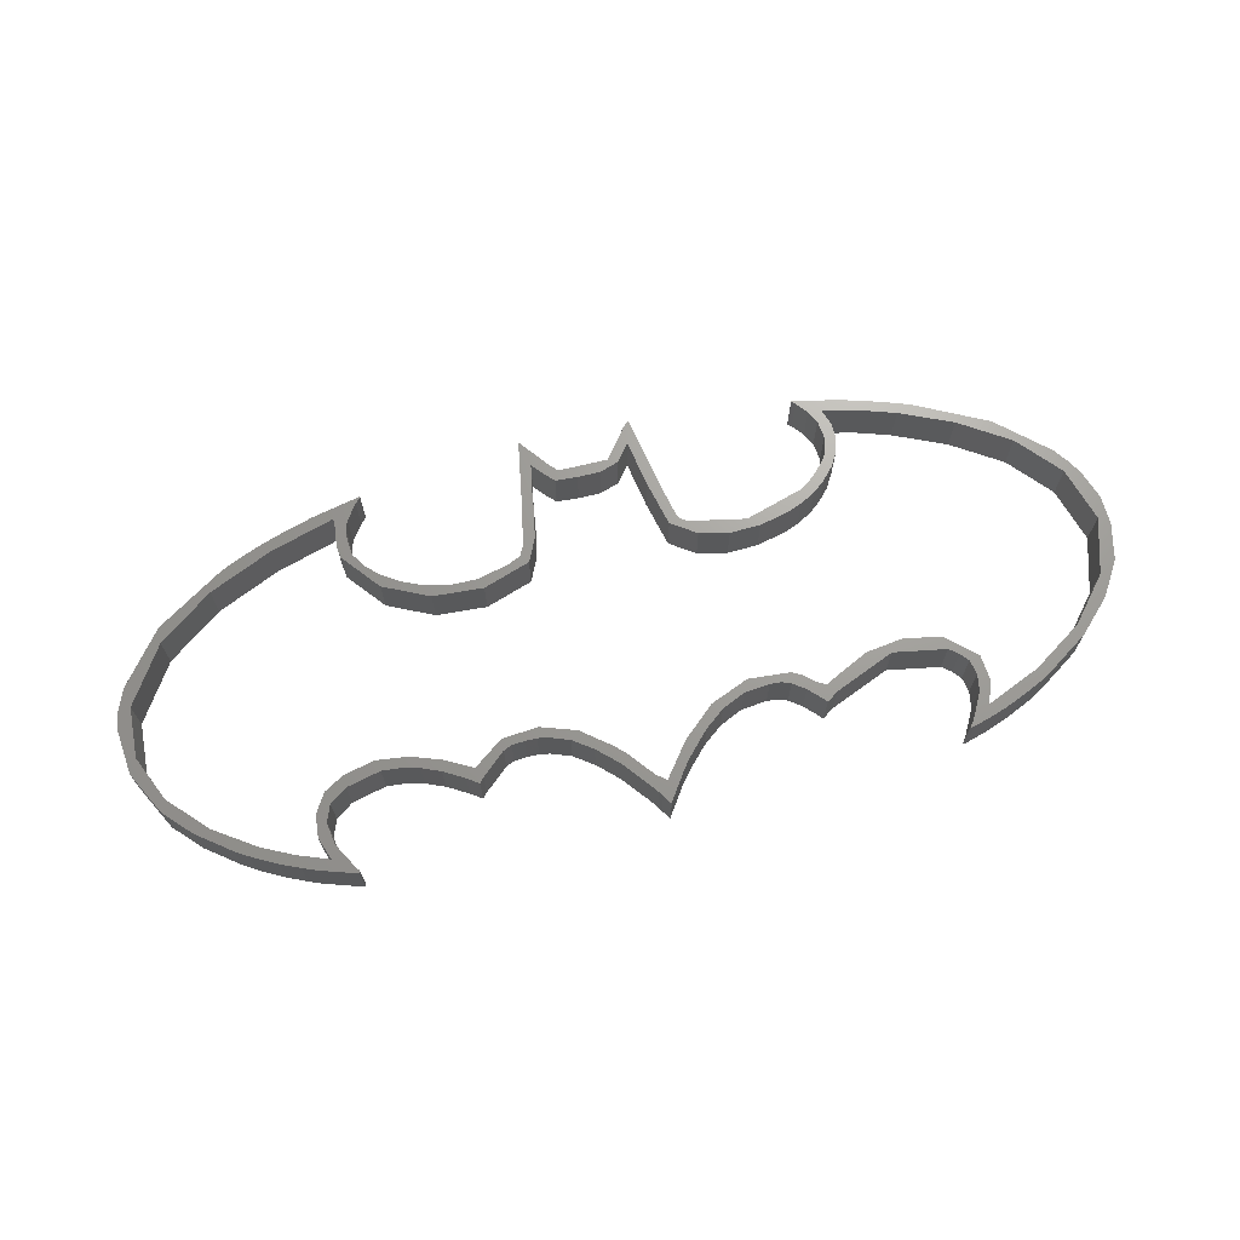
<metadata>
{"format":"stl","ext":"stl","renderer":"f3d","projection":"perspective","resolution":1024,"background":"white","views":[{"elev":68.7,"azim":-13.8,"up":"+Z"}]}
</metadata>
<code>
# stl→obj: 466 verts, 932 faces
v 1.2 29.8 -5
v 1.2 29.8 5
v 0.3 39.2 -5
v 0.3 39.2 5
v 1 42.8 -5
v 2.8 47.1 -5
v 11.2 57.7 -5
v 11 54.4 -5
v 25 66.5 -5
v 22 62.5 -5
v 29.2 68.4 -5
v 34.9 68.2 -5
v 38.3 71.7 -5
v 44.1 73.4 -5
v 48.1 72.1 -5
v 51.8 75.1 -5
v 53.2 75.4 -5
v 48.1 70.7 -5
v 53 74.3 -5
v 50.7 71.1 -5
v 54.2 55.9 -5
v 64.2 53.7 -5
v 67 53 -5
v 85.2 69.4 -5
v 86.1 74.5 -5
v 86.6 77.3 -5
v 84.3 64.3 -5
v 86.8 78.9 -5
v 87 79.7 -5
v 90.8 74.7 -5
v 86.6 63.8 -5
v 82.8 57.5 -5
v 83.4 60.1 -5
v 90.1 72 -5
v 92 73.2 -5
v 92.8 72.3 -5
v 83.3 54 -5
v 81.9 55.7 -5
v 85.5 58.6 -5
v 106.3 75.6 -5
v 107.8 77.6 -5
v 108.7 78.7 -5
v 109.2 79.1 -5
v 103.3 71.8 -5
v 109.4 78.9 -5
v 109.9 76.2 -5
v 93.2 71.9 -5
v 92.2 69.8 -5
v 108 74.3 -5
v 110.7 71.6 -5
v 96.7 69.5 -5
v 101.3 69.5 -5
v 111.5 67.2 -5
v 109.6 64.8 -5
v 148.6 65.5 -5
v 145.6 63 -5
v 148.6 68.7 -5
v 144.7 72.4 -5
v 144.3 75.1 -5
v 146 69.8 -5
v 142.8 74.8 -5
v 142.1 75.4 -5
v 142.1 75.6 -5
v 147.5 72 -5
v 149.2 74.1 -5
v 63.4 51.5 -5
v 73.7 50.8 -5
v 154.7 70.4 -5
v 153.2 73.1 -5
v 160.1 71 -5
v 162 68 -5
v 165.3 69.1 -5
v 172.7 63.2 -5
v 179.8 61.7 -5
v 143.7 57.2 -5
v 138.8 56.4 -5
v 146 59.7 -5
v 182.8 56.6 -5
v 189.7 52.7 -5
v 190.4 47.8 -5
v 191.8 49.8 -5
v 193.5 46.9 -5
v 193.7 36.6 -5
v 195.6 40.9 -5
v 195.8 34.9 -5
v 190.4 25.2 -5
v 194.1 27.4 -5
v 189.8 20.4 -5
v 182.7 16.2 -5
v 183.3 13.9 -5
v 172.5 9.5 -5
v 174.6 8.1 -5
v 128.9 18.7 -5
v 118.2 20.6 -5
v 126.8 19.9 -5
v 171.2 6.3 -5
v 167.6 4.7 -5
v 161 11.1 -5
v 163.1 9.5 -5
v 160.4 7.7 -5
v 161.5 4.8 -5
v 166.2 4.1 -5
v 164.4 3.4 -5
v 112.2 15.9 -5
v 110.4 17.4 -5
v 117 18.1 -5
v 157.5 2.3 -5
v 161.8 2.5 -5
v 159.1 1.7 -5
v 131.9 12.5 -5
v 131.2 13.3 -5
v 134.2 14.1 -5
v 172.4 6.9 -5
v 54.1 75.6 -5
v 160.4 14.1 -5
v 162.7 14.5 -5
v 128.7 15.9 -5
v 132.6 15.9 -5
v 141.7 20.4 -5
v 146.5 19.2 -5
v 134.7 17 -5
v 126.2 17.7 -5
v 130.8 16.9 -5
v 97 1.9 -5
v 98.8 1.2 -5
v 97.6 1 -5
v 103.8 11.6 -5
v 108.2 12.8 -5
v 104.5 8.9 -5
v 64.2 15.7 -5
v 52.7 20.8 -5
v 58.8 18.6 -5
v 100.4 3.5 -5
v 98.2 0.2 -5
v 64.4 12.5 -5
v 62.1 14.1 -5
v 65.3 13.5 -5
v 96.5 2.8 -5
v 103.1 7.3 -5
v 95.1 4.7 -5
v 33.5 70.1 -5
v 102.1 6 -5
v 58 16.5 -5
v 54.2 18.1 -5
v 98.6 4.8 -5
v 92.7 11.4 -5
v 86.8 13.9 -5
v 90.5 13.6 -5
v 46.3 21.6 -5
v 82.9 16.7 -5
v 90.9 10 -5
v 96.7 6.3 -5
v 2.8 32.7 -5
v 3.4 42.9 -5
v 40 20.2 -5
v 46.9 19.3 -5
v 40 17.7 -5
v 34.7 4.8 -5
v 39.2 1.1 -5
v 37.5 1.5 -5
v 28.4 7.2 -5
v 34.4 2.5 -5
v 31.2 3.6 -5
v 22.3 10.2 -5
v 29 4.5 -5
v 25.2 6.2 -5
v 13.9 15.9 -5
v 17.5 10.6 -5
v 10.9 15.6 -5
v 6.8 23.5 -5
v 5.7 21.1 -5
v 35.9 7.4 -5
v 38.6 2.6 -5
v 33.1 9.3 -5
v 36.5 15.2 -5
v 35.2 11.8 -5
v 33.5 13.9 -5
v 35.9 17.8 -5
v 53.9 75.3 -5
v 47.7 74.2 -5
v 74.3 18.6 -5
v 70.2 20.1 -5
v 76.8 18.6 -5
v 94.8 8.7 -5
v 147.7 62.5 -5
v 144.5 61.3 -5
v 70.1 17.7 -5
v 124.5 18.4 -5
v 47.8 68.5 -5
v 157.1 17.3 -5
v 157.1 19.8 -5
v 159 15.8 -5
v 135.1 52.3 -5
v 126.9 52.8 -5
v 138.1 53.5 -5
v 140.8 57.7 -5
v 114.1 56 -5
v 111.8 55.5 -5
v 72.8 52.9 -5
v 79.3 54.5 -5
v 142.8 59.5 -5
v 141.1 55.1 -5
v 116.8 52.1 -5
v 122.8 50.7 -5
v 129.1 50.9 -5
v 115.6 55.1 -5
v 112.3 62.9 -5
v 105.2 70.8 -5
v 94.8 71.8 -5
v 88.3 74.2 -5
v 87.3 69.1 -5
v 54.7 58.3 -5
v 58.2 56 -5
v 49.9 66.9 -5
v 50.2 63.8 -5
v 47.9 63.7 -5
v 50 69.2 -5
v 47.6 66 -5
v 157.4 1.2 -5
v 156.5 1.1 -5
v 52 60.9 -5
v 62.3 54.2 -5
v 113.1 59.2 -5
v 113.6 57 -5
v 146.4 66.3 -5
v 149.6 21.5 -5
v 122.1 18.6 -5
v 78.9 18.2 -5
v 84.6 18.3 -5
v 77.5 20.7 -5
v 50.6 19 -5
v 71.8 18.4 -5
v 39.4 1.4 -5
v 22.4 7.7 -5
v 20 9 -5
v 1 42.8 5
v 5.7 21.1 5
v 2.8 32.7 5
v 65.3 13.5 5
v 54.2 18.1 5
v 58 16.5 5
v 62.1 14.1 5
v 64.4 12.5 5
v 64.2 15.7 5
v 70.2 20.1 5
v 70.1 17.7 5
v 71.8 18.4 5
v 98.6 4.8 5
v 86.8 13.9 5
v 90.9 10 5
v 98.8 1.2 5
v 95.1 4.7 5
v 96.5 2.8 5
v 97.6 1 5
v 97 1.9 5
v 98.2 0.2 5
v 100.4 3.5 5
v 90.5 13.6 5
v 84.6 18.3 5
v 82.9 16.7 5
v 130.8 16.9 5
v 124.5 18.4 5
v 126.2 17.7 5
v 134.2 14.1 5
v 128.7 15.9 5
v 131.2 13.3 5
v 131.9 12.5 5
v 132.6 15.9 5
v 157.1 17.3 5
v 157.1 19.8 5
v 146.5 19.2 5
v 160.4 14.1 5
v 162.7 14.5 5
v 159 15.8 5
v 161.5 4.8 5
v 161 11.1 5
v 160.4 7.7 5
v 157.4 1.2 5
v 157.5 2.3 5
v 156.5 1.1 5
v 159.1 1.7 5
v 161.8 2.5 5
v 163.1 9.5 5
v 77.5 20.7 5
v 76.8 18.6 5
v 78.9 18.2 5
v 103.8 11.6 5
v 103.1 7.3 5
v 104.5 8.9 5
v 102.1 6 5
v 86.6 63.8 5
v 87.3 69.1 5
v 84.3 64.3 5
v 85.2 69.4 5
v 154.7 70.4 5
v 162 68 5
v 165.3 69.1 5
v 108.7 78.7 5
v 107.8 77.6 5
v 109.4 78.9 5
v 142.1 75.6 5
v 142.1 75.4 5
v 144.3 75.1 5
v 105.2 70.8 5
v 108 74.3 5
v 103.3 71.8 5
v 142.8 74.8 5
v 149.2 74.1 5
v 144.7 72.4 5
v 153.2 73.1 5
v 90.1 72 5
v 92.2 69.8 5
v 94.8 71.8 5
v 147.5 72 5
v 160.1 71 5
v 148.6 68.7 5
v 146 69.8 5
v 146 59.7 5
v 147.7 62.5 5
v 144.5 61.3 5
v 143.7 57.2 5
v 142.8 59.5 5
v 111.8 55.5 5
v 116.8 52.1 5
v 115.6 55.1 5
v 58.2 56 5
v 54.7 58.3 5
v 54.2 55.9 5
v 92.8 72.3 5
v 92 73.2 5
v 48.1 72.1 5
v 53 74.3 5
v 53.9 75.3 5
v 109.6 64.8 5
v 113.6 57 5
v 113.1 59.2 5
v 106.3 75.6 5
v 109.9 76.2 5
v 109.2 79.1 5
v 54.1 75.6 5
v 63.4 51.5 5
v 67 53 5
v 111.5 67.2 5
v 114.1 56 5
v 87 79.7 5
v 86.8 78.9 5
v 90.8 74.7 5
v 34.9 68.2 5
v 51.8 75.1 5
v 86.6 77.3 5
v 47.7 74.2 5
v 86.1 74.5 5
v 96.7 69.5 5
v 83.4 60.1 5
v 82.8 57.5 5
v 85.5 58.6 5
v 53.2 75.4 5
v 44.1 73.4 5
v 172.5 9.5 5
v 164.4 3.4 5
v 166.2 4.1 5
v 182.8 56.6 5
v 190.4 47.8 5
v 191.8 49.8 5
v 189.7 52.7 5
v 88.3 74.2 5
v 48.1 70.7 5
v 22 62.5 5
v 38.3 71.7 5
v 33.5 70.1 5
v 2.8 47.1 5
v 11.2 57.7 5
v 6.8 23.5 5
v 29.2 68.4 5
v 3.4 42.9 5
v 11 54.4 5
v 25 66.5 5
v 83.3 54 5
v 167.6 4.7 5
v 50.7 71.1 5
v 47.8 68.5 5
v 50 69.2 5
v 47.6 66 5
v 49.9 66.9 5
v 47.9 63.7 5
v 50.2 63.8 5
v 72.8 52.9 5
v 140.8 57.7 5
v 138.8 56.4 5
v 126.9 52.8 5
v 110.7 71.6 5
v 101.3 69.5 5
v 93.2 71.9 5
v 112.3 62.9 5
v 190.4 25.2 5
v 182.7 16.2 5
v 189.8 20.4 5
v 122.8 50.7 5
v 129.1 50.9 5
v 171.2 6.3 5
v 135.1 52.3 5
v 172.4 6.9 5
v 174.6 8.1 5
v 138.1 53.5 5
v 141.1 55.1 5
v 172.7 63.2 5
v 179.8 61.7 5
v 145.6 63 5
v 146.4 66.3 5
v 148.6 65.5 5
v 193.5 46.9 5
v 195.6 40.9 5
v 193.7 36.6 5
v 195.8 34.9 5
v 194.1 27.4 5
v 183.3 13.9 5
v 149.6 21.5 5
v 141.7 20.4 5
v 134.7 17 5
v 118.2 20.6 5
v 117 18.1 5
v 122.1 18.6 5
v 128.9 18.7 5
v 110.4 17.4 5
v 126.8 19.9 5
v 112.2 15.9 5
v 108.2 12.8 5
v 96.7 6.3 5
v 94.8 8.7 5
v 74.3 18.6 5
v 92.7 11.4 5
v 46.3 21.6 5
v 46.9 19.3 5
v 50.6 19 5
v 40 20.2 5
v 58.8 18.6 5
v 40 17.7 5
v 35.9 17.8 5
v 36.5 15.2 5
v 33.5 13.9 5
v 35.2 11.8 5
v 35.9 7.4 5
v 33.1 9.3 5
v 38.6 2.6 5
v 39.2 1.1 5
v 34.7 4.8 5
v 37.5 1.5 5
v 34.4 2.5 5
v 28.4 7.2 5
v 31.2 3.6 5
v 29 4.5 5
v 22.3 10.2 5
v 25.2 6.2 5
v 17.5 10.6 5
v 13.9 15.9 5
v 10.9 15.6 5
v 52 60.9 5
v 64.2 53.7 5
v 62.3 54.2 5
v 81.9 55.7 5
v 79.3 54.5 5
v 73.7 50.8 5
v 52.7 20.8 5
v 39.4 1.4 5
v 20 9 5
v 22.4 7.7 5
f 1 2 3
f 3 2 4
f 5 6 3
f 3 6 7
f 8 7 9
f 10 9 11
f 12 13 14
f 15 16 17
f 18 19 20
f 21 22 23
f 24 25 26
f 24 26 27
f 26 28 29
f 26 29 30
f 31 32 33
f 34 30 35
f 34 35 36
f 37 38 39
f 40 41 42
f 40 42 43
f 40 43 44
f 44 43 45
f 44 45 46
f 34 47 48
f 49 46 50
f 51 44 52
f 49 50 53
f 49 53 54
f 55 56 57
f 58 59 60
f 61 62 63
f 61 63 59
f 61 59 58
f 64 59 65
f 66 37 67
f 68 69 70
f 64 69 68
f 71 70 72
f 73 72 74
f 75 76 77
f 78 74 79
f 80 81 82
f 83 84 85
f 86 87 88
f 89 88 90
f 91 90 92
f 93 94 95
f 91 96 97
f 98 99 100
f 101 102 103
f 104 105 106
f 107 108 109
f 101 103 108
f 100 108 107
f 110 111 112
f 91 113 96
f 101 100 99
f 91 102 101
f 15 17 114
f 99 115 116
f 112 117 118
f 117 112 111
f 94 106 105
f 119 120 121
f 122 118 117
f 118 122 123
f 12 16 15
f 91 97 102
f 124 125 126
f 127 128 129
f 130 131 132
f 124 133 125
f 125 134 126
f 135 136 137
f 138 133 124
f 127 129 139
f 140 133 138
f 10 11 141
f 127 139 142
f 137 143 144
f 127 133 145
f 146 147 148
f 137 144 149
f 150 148 147
f 143 137 136
f 151 145 133
f 151 152 145
f 8 9 10
f 153 3 154
f 155 156 157
f 158 159 160
f 161 162 163
f 164 165 166
f 167 168 169
f 170 169 171
f 3 171 1
f 167 169 170
f 3 153 171
f 164 168 167
f 153 170 171
f 172 173 174
f 175 176 177
f 157 175 178
f 10 141 13
f 147 146 151
f 137 149 130
f 15 114 179
f 12 14 180
f 10 13 12
f 91 92 113
f 100 101 108
f 181 182 183
f 184 151 146
f 127 142 133
f 152 151 184
f 185 186 55
f 137 130 187
f 94 93 188
f 18 20 189
f 105 128 127
f 190 120 191
f 116 192 190
f 119 191 120
f 99 98 115
f 192 116 115
f 112 118 121
f 193 194 195
f 89 90 91
f 73 74 78
f 77 196 185
f 71 72 73
f 68 70 71
f 64 65 69
f 60 59 64
f 57 60 64
f 54 197 198
f 37 199 200
f 55 186 56
f 201 185 196
f 185 201 186
f 202 76 75
f 77 76 196
f 203 193 204
f 203 194 193
f 202 194 76
f 195 194 202
f 193 205 204
f 206 194 203
f 197 206 198
f 53 207 54
f 44 46 49
f 52 49 208
f 44 49 52
f 31 38 32
f 209 44 51
f 34 36 47
f 47 209 48
f 210 30 34
f 26 30 210
f 26 210 27
f 31 33 211
f 27 211 33
f 211 27 210
f 48 209 51
f 37 200 38
f 21 23 66
f 39 38 31
f 23 199 66
f 212 213 21
f 214 215 216
f 217 214 218
f 20 217 189
f 3 7 8
f 3 8 154
f 107 109 219
f 107 219 220
f 151 133 140
f 12 180 16
f 116 190 191
f 112 121 120
f 189 217 218
f 218 214 216
f 15 179 19
f 15 19 18
f 216 215 221
f 216 221 212
f 216 212 21
f 66 199 37
f 21 213 222
f 21 222 22
f 54 207 223
f 54 223 224
f 54 224 197
f 198 206 203
f 57 56 225
f 57 225 60
f 78 79 81
f 78 81 80
f 80 82 84
f 80 84 83
f 83 85 87
f 83 87 86
f 191 119 226
f 123 122 188
f 123 188 93
f 94 188 227
f 94 227 106
f 150 228 229
f 148 150 229
f 86 88 89
f 105 104 128
f 230 229 228
f 230 228 183
f 230 183 182
f 131 130 149
f 149 144 231
f 182 181 232
f 182 232 187
f 182 187 130
f 149 231 156
f 149 156 155
f 155 157 178
f 178 175 177
f 177 176 172
f 177 172 174
f 158 160 162
f 174 173 233
f 174 233 159
f 161 163 165
f 158 162 161
f 164 166 234
f 161 165 164
f 174 159 158
f 164 234 235
f 164 235 168
f 4 236 3
f 3 236 5
f 4 2 237
f 238 4 237
f 239 240 241
f 239 241 242
f 239 242 243
f 244 240 239
f 245 246 247
f 248 249 250
f 251 250 252
f 251 252 253
f 254 253 255
f 256 253 254
f 251 253 256
f 257 250 251
f 258 259 260
f 245 244 246
f 261 262 263
f 264 263 265
f 264 265 266
f 264 266 267
f 268 263 264
f 269 270 271
f 272 273 274
f 275 276 277
f 278 277 279
f 278 279 280
f 281 277 278
f 282 277 281
f 274 273 269
f 283 273 272
f 284 285 286
f 287 288 289
f 287 290 288
f 287 257 290
f 273 270 269
f 291 292 293
f 294 293 292
f 295 296 297
f 298 299 300
f 301 302 303
f 304 305 306
f 302 307 303
f 308 309 310
f 311 312 313
f 314 295 315
f 316 314 317
f 318 319 320
f 321 318 322
f 323 324 325
f 326 327 328
f 329 330 311
f 331 332 333
f 334 335 336
f 337 306 338
f 339 298 300
f 313 312 306
f 300 299 338
f 299 337 338
f 331 333 340
f 328 341 342
f 305 334 343
f 334 344 335
f 345 346 347
f 348 331 349
f 346 350 347
f 348 349 351
f 350 352 347
f 312 353 306
f 309 317 314
f 354 355 356
f 331 340 357
f 348 351 358
f 287 248 257
f 359 275 282
f 359 282 360
f 359 360 361
f 362 363 364
f 362 364 365
f 292 366 352
f 331 367 332
f 368 348 369
f 368 369 370
f 371 4 372
f 236 4 371
f 373 238 237
f 368 370 374
f 372 4 375
f 372 376 377
f 372 375 376
f 377 368 374
f 376 368 377
f 369 348 358
f 378 356 355
f 349 331 357
f 359 361 379
f 332 367 380
f 380 381 382
f 382 383 384
f 384 385 386
f 387 342 341
f 388 389 321
f 390 325 324
f 366 311 330
f 305 343 391
f 293 354 291
f 352 366 347
f 334 323 344
f 366 330 347
f 353 392 306
f 311 393 329
f 334 336 394
f 311 313 393
f 306 392 304
f 338 305 391
f 338 306 305
f 385 328 327
f 292 352 294
f 325 344 323
f 395 396 397
f 390 398 399
f 359 379 400
f 390 399 401
f 359 402 403
f 389 390 404
f 389 404 405
f 320 322 318
f 406 362 407
f 408 320 319
f 409 408 410
f 309 314 310
f 295 297 315
f 297 296 407
f 296 406 407
f 410 316 409
f 407 362 365
f 321 322 388
f 364 363 411
f 412 413 414
f 415 395 397
f 397 396 416
f 417 418 270
f 416 359 403
f 282 275 277
f 418 419 271
f 284 286 259
f 276 283 272
f 275 283 276
f 270 418 271
f 271 419 264
f 419 268 264
f 261 263 268
f 420 421 422
f 261 423 262
f 420 424 421
f 425 420 423
f 421 424 426
f 427 287 289
f 428 429 249
f 257 248 250
f 428 249 248
f 260 259 286
f 284 245 285
f 245 247 430
f 429 431 260
f 285 245 430
f 246 244 239
f 432 433 434
f 432 435 433
f 436 432 240
f 433 435 437
f 437 438 439
f 439 440 441
f 442 443 444
f 445 446 447
f 448 449 450
f 451 452 453
f 454 455 456
f 456 373 237
f 307 308 303
f 307 309 308
f 314 315 310
f 317 409 316
f 356 291 354
f 394 343 334
f 385 327 457
f 367 381 380
f 381 383 382
f 383 385 384
f 385 457 386
f 328 342 458
f 328 458 459
f 328 459 326
f 378 355 460
f 378 460 461
f 378 461 387
f 341 462 378
f 341 378 387
f 319 410 408
f 405 321 389
f 359 400 402
f 324 398 390
f 401 404 390
f 363 413 412
f 363 412 411
f 413 395 415
f 413 415 414
f 396 359 416
f 420 422 262
f 424 287 427
f 424 427 426
f 420 262 423
f 431 258 260
f 429 260 249
f 244 436 240
f 443 446 445
f 463 432 436
f 432 434 240
f 440 443 442
f 435 438 437
f 438 440 439
f 440 442 441
f 443 445 464
f 443 464 444
f 452 455 454
f 452 454 465
f 446 449 448
f 446 448 447
f 449 452 451
f 449 451 450
f 452 465 466
f 452 466 453
f 455 373 456
f 238 375 4
f 171 237 1
f 1 237 2
f 169 456 171
f 171 456 237
f 169 168 454
f 456 169 454
f 168 235 465
f 454 168 465
f 235 234 466
f 465 235 466
f 234 166 453
f 466 234 453
f 166 165 451
f 453 166 451
f 165 163 450
f 451 165 450
f 163 162 448
f 450 163 448
f 162 160 447
f 448 162 447
f 160 159 445
f 447 160 445
f 159 233 464
f 445 159 464
f 173 444 464
f 233 173 464
f 172 442 444
f 173 172 444
f 176 441 442
f 172 176 442
f 176 175 439
f 441 176 439
f 175 157 437
f 439 175 437
f 157 156 433
f 437 157 433
f 156 231 434
f 433 156 434
f 231 144 240
f 434 231 240
f 144 143 241
f 240 144 241
f 143 136 242
f 241 143 242
f 136 135 243
f 242 136 243
f 135 137 239
f 243 135 239
f 137 187 246
f 239 137 246
f 187 232 247
f 246 187 247
f 232 181 430
f 247 232 430
f 181 183 285
f 430 181 285
f 183 228 286
f 285 183 286
f 228 150 260
f 286 228 260
f 150 147 249
f 260 150 249
f 147 151 250
f 249 147 250
f 140 252 151
f 151 252 250
f 138 253 140
f 140 253 252
f 124 255 138
f 138 255 253
f 126 254 124
f 124 254 255
f 134 256 126
f 126 256 254
f 134 125 251
f 256 134 251
f 125 133 257
f 251 125 257
f 133 142 290
f 257 133 290
f 142 139 288
f 290 142 288
f 139 129 289
f 288 139 289
f 129 128 427
f 289 129 427
f 128 104 426
f 427 128 426
f 104 106 421
f 426 104 421
f 106 227 422
f 421 106 422
f 227 188 262
f 422 227 262
f 188 122 263
f 262 188 263
f 122 117 265
f 263 122 265
f 111 266 117
f 117 266 265
f 110 267 111
f 111 267 266
f 110 112 264
f 267 110 264
f 112 120 271
f 264 112 271
f 120 190 269
f 271 120 269
f 190 192 274
f 269 190 274
f 115 272 192
f 192 272 274
f 98 276 115
f 115 276 272
f 277 276 100
f 100 276 98
f 279 277 107
f 107 277 100
f 280 279 220
f 220 279 107
f 220 219 278
f 280 220 278
f 219 109 281
f 278 219 281
f 109 108 282
f 281 109 282
f 108 103 360
f 282 108 360
f 103 102 361
f 360 103 361
f 102 97 379
f 361 102 379
f 97 96 400
f 379 97 400
f 96 113 402
f 400 96 402
f 113 92 403
f 402 113 403
f 92 90 416
f 403 92 416
f 90 88 397
f 416 90 397
f 88 87 415
f 397 88 415
f 87 85 414
f 415 87 414
f 84 412 414
f 85 84 414
f 82 411 412
f 84 82 412
f 81 364 411
f 82 81 411
f 79 365 364
f 81 79 364
f 407 365 74
f 74 365 79
f 297 407 72
f 72 407 74
f 315 297 70
f 70 297 72
f 310 315 69
f 69 315 70
f 308 310 65
f 65 310 69
f 303 308 59
f 59 308 65
f 301 303 63
f 63 303 59
f 302 301 62
f 62 301 63
f 62 61 307
f 302 62 307
f 58 309 61
f 61 309 307
f 60 317 58
f 58 317 309
f 225 409 60
f 60 409 317
f 408 409 56
f 56 409 225
f 320 408 186
f 186 408 56
f 322 320 201
f 201 320 186
f 388 322 196
f 196 322 201
f 389 388 76
f 76 388 196
f 390 389 194
f 194 389 76
f 325 390 206
f 206 390 194
f 344 325 197
f 197 325 206
f 224 335 344
f 197 224 344
f 223 336 335
f 224 223 335
f 207 394 336
f 223 207 336
f 53 343 394
f 207 53 394
f 50 391 343
f 53 50 343
f 46 338 391
f 50 46 391
f 45 300 338
f 46 45 338
f 339 300 43
f 43 300 45
f 298 339 42
f 42 339 43
f 299 298 41
f 41 298 42
f 337 299 40
f 40 299 41
f 306 337 44
f 44 337 40
f 313 306 209
f 209 306 44
f 393 313 47
f 47 313 209
f 329 393 36
f 36 393 47
f 35 330 329
f 36 35 329
f 30 347 330
f 35 30 330
f 29 345 347
f 30 29 347
f 346 345 28
f 28 345 29
f 350 346 26
f 26 346 28
f 352 350 25
f 25 350 26
f 294 352 24
f 24 352 25
f 293 294 27
f 27 294 24
f 354 293 33
f 33 293 27
f 355 354 32
f 32 354 33
f 460 355 38
f 38 355 32
f 461 460 200
f 200 460 38
f 387 461 199
f 199 461 200
f 342 387 23
f 23 387 199
f 458 342 22
f 22 342 23
f 459 458 222
f 222 458 22
f 326 459 213
f 213 459 222
f 327 326 212
f 212 326 213
f 457 327 221
f 221 327 212
f 215 386 457
f 221 215 457
f 214 384 386
f 215 214 386
f 214 217 382
f 384 214 382
f 217 20 380
f 382 217 380
f 20 19 332
f 380 20 332
f 19 179 333
f 332 19 333
f 179 114 340
f 333 179 340
f 357 340 17
f 17 340 114
f 349 357 16
f 16 357 17
f 351 349 180
f 180 349 16
f 358 351 14
f 14 351 180
f 369 358 13
f 13 358 14
f 370 369 141
f 141 369 13
f 374 370 11
f 11 370 141
f 377 374 9
f 9 374 11
f 372 377 7
f 7 377 9
f 371 372 6
f 6 372 7
f 236 371 5
f 5 371 6
f 153 238 373
f 170 153 373
f 153 154 375
f 238 153 375
f 154 8 376
f 375 154 376
f 8 10 368
f 376 8 368
f 10 12 348
f 368 10 348
f 12 15 331
f 348 12 331
f 367 331 18
f 18 331 15
f 381 367 189
f 189 367 18
f 383 381 218
f 218 381 189
f 216 385 218
f 218 385 383
f 21 328 216
f 216 328 385
f 21 66 341
f 328 21 341
f 66 67 462
f 341 66 462
f 67 37 378
f 462 67 378
f 37 39 356
f 378 37 356
f 39 31 291
f 356 39 291
f 31 211 292
f 291 31 292
f 211 210 366
f 292 211 366
f 34 311 210
f 210 311 366
f 48 312 34
f 34 312 311
f 48 51 353
f 312 48 353
f 51 52 392
f 353 51 392
f 52 208 304
f 392 52 304
f 208 49 305
f 304 208 305
f 54 334 49
f 49 334 305
f 198 323 54
f 54 323 334
f 198 203 324
f 323 198 324
f 203 204 398
f 324 203 398
f 204 205 399
f 398 204 399
f 205 193 401
f 399 205 401
f 193 195 404
f 401 193 404
f 195 202 405
f 404 195 405
f 202 75 321
f 405 202 321
f 75 77 318
f 321 75 318
f 77 185 319
f 318 77 319
f 185 55 410
f 319 185 410
f 55 57 316
f 410 55 316
f 64 314 316
f 57 64 316
f 64 68 295
f 314 64 295
f 68 71 296
f 295 68 296
f 71 73 406
f 296 71 406
f 73 78 362
f 406 73 362
f 80 363 78
f 78 363 362
f 83 413 80
f 80 413 363
f 395 413 86
f 86 413 83
f 396 395 89
f 89 395 86
f 359 396 91
f 91 396 89
f 275 359 101
f 101 359 91
f 101 99 283
f 275 101 283
f 116 273 283
f 99 116 283
f 270 273 191
f 191 273 116
f 417 270 226
f 226 270 191
f 418 417 119
f 119 417 226
f 419 418 121
f 121 418 119
f 268 419 118
f 118 419 121
f 261 268 123
f 123 268 118
f 423 261 93
f 93 261 123
f 425 423 95
f 95 423 93
f 420 425 94
f 94 425 95
f 424 420 105
f 105 420 94
f 287 424 127
f 127 424 105
f 248 287 145
f 145 287 127
f 428 248 152
f 152 248 145
f 184 429 428
f 152 184 428
f 146 431 429
f 184 146 429
f 258 431 148
f 148 431 146
f 259 258 229
f 229 258 148
f 284 259 230
f 230 259 229
f 245 284 182
f 182 284 230
f 244 245 130
f 130 245 182
f 436 244 132
f 132 244 130
f 463 436 131
f 131 436 132
f 432 463 149
f 149 463 131
f 435 432 155
f 155 432 149
f 438 435 178
f 178 435 155
f 440 438 177
f 177 438 178
f 443 440 174
f 174 440 177
f 158 446 174
f 174 446 443
f 449 446 161
f 161 446 158
f 452 449 164
f 164 449 161
f 455 452 167
f 167 452 164
f 170 373 455
f 167 170 455

</code>
